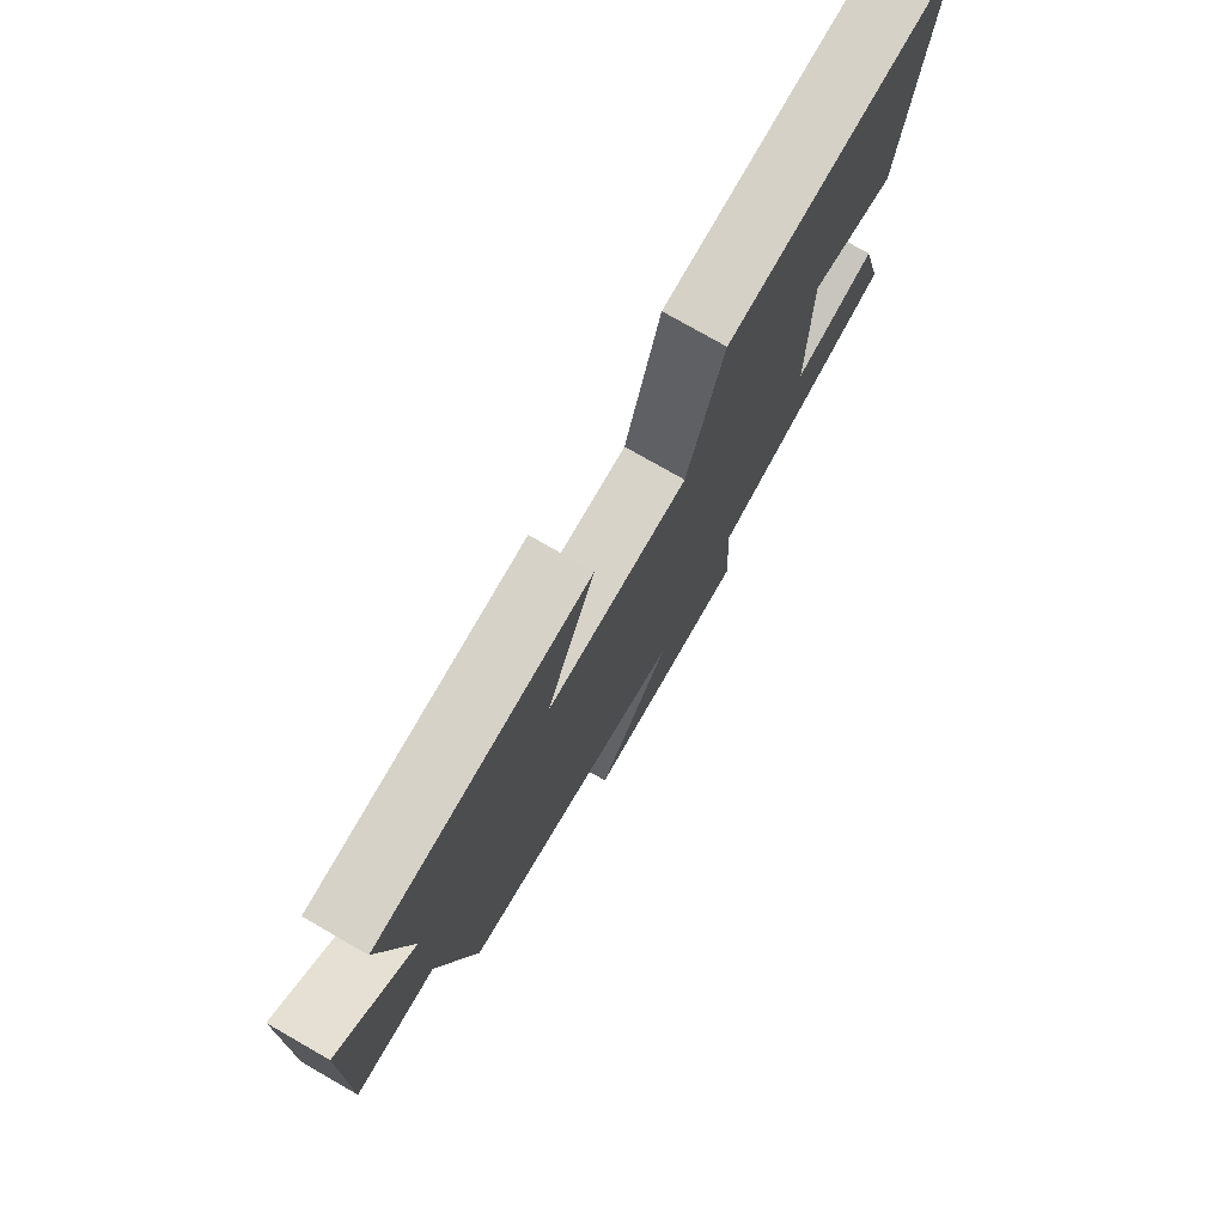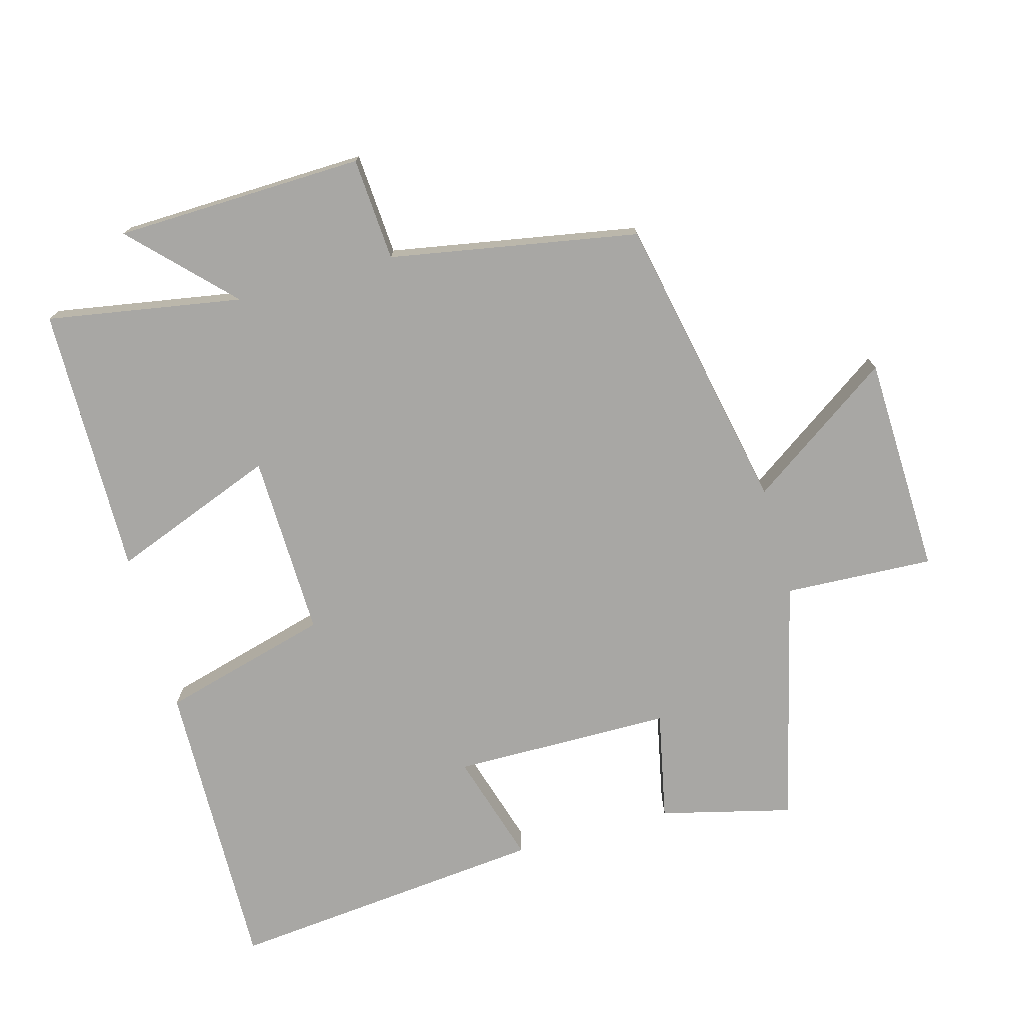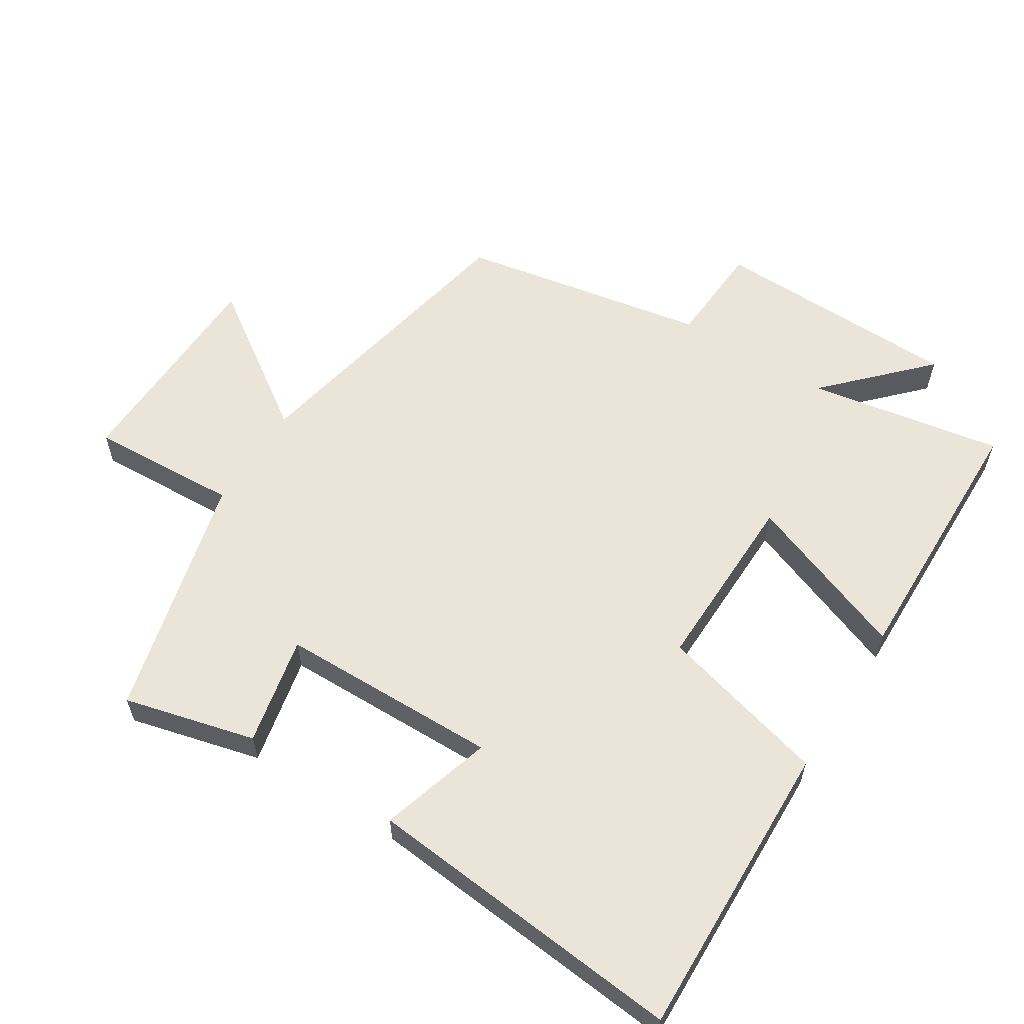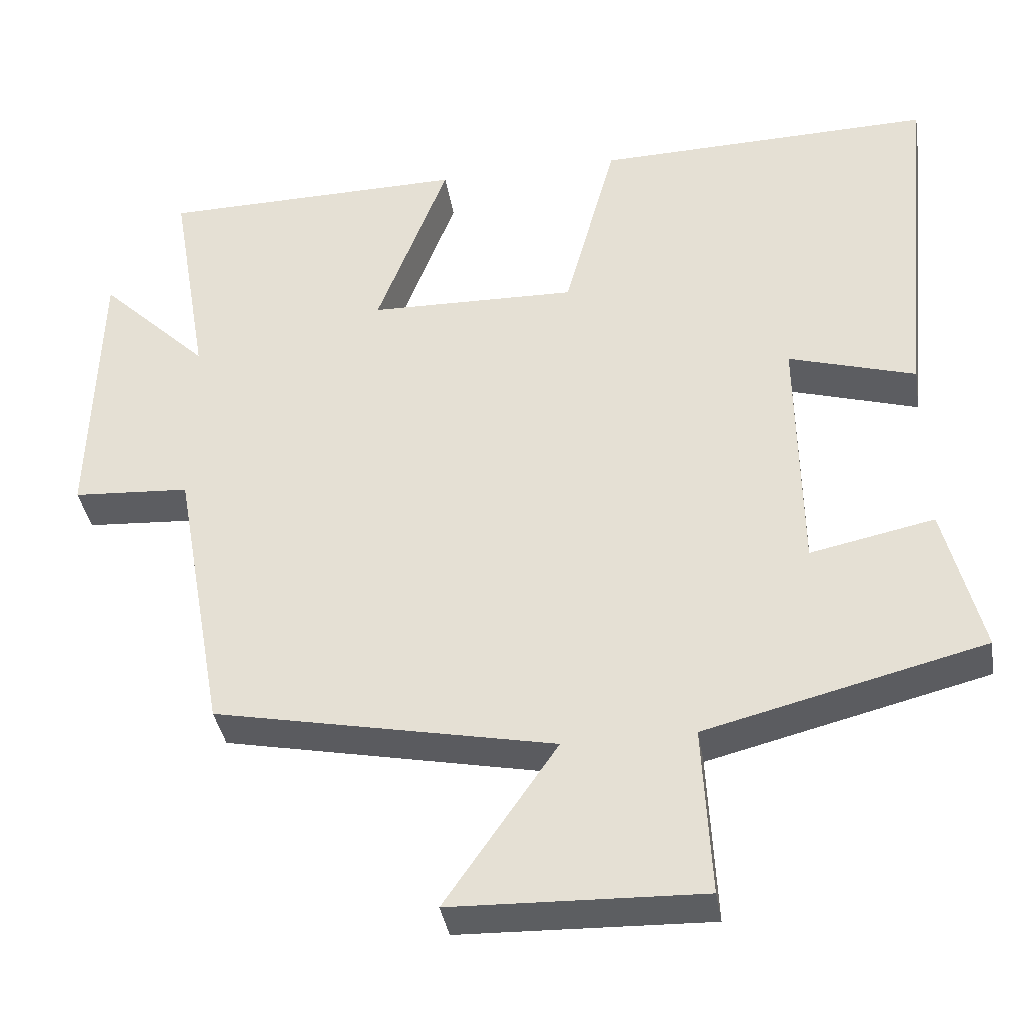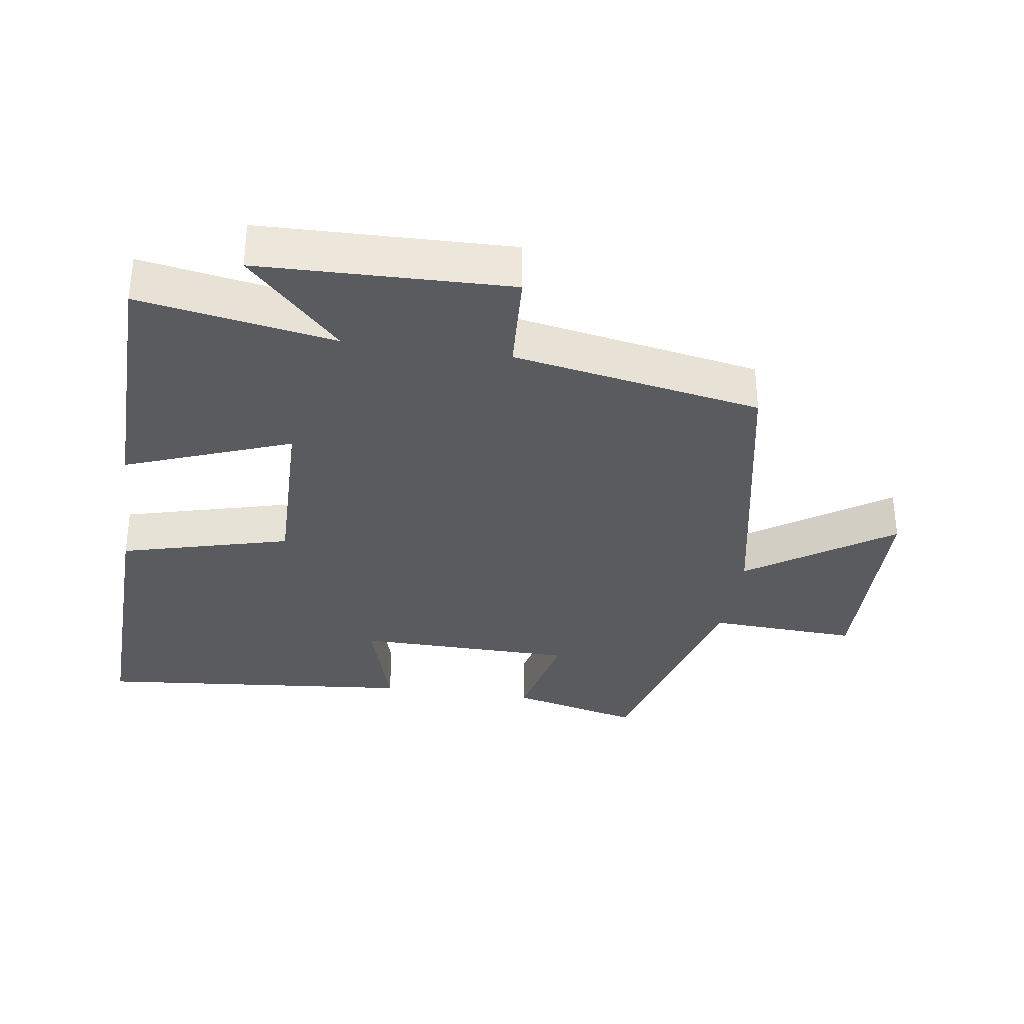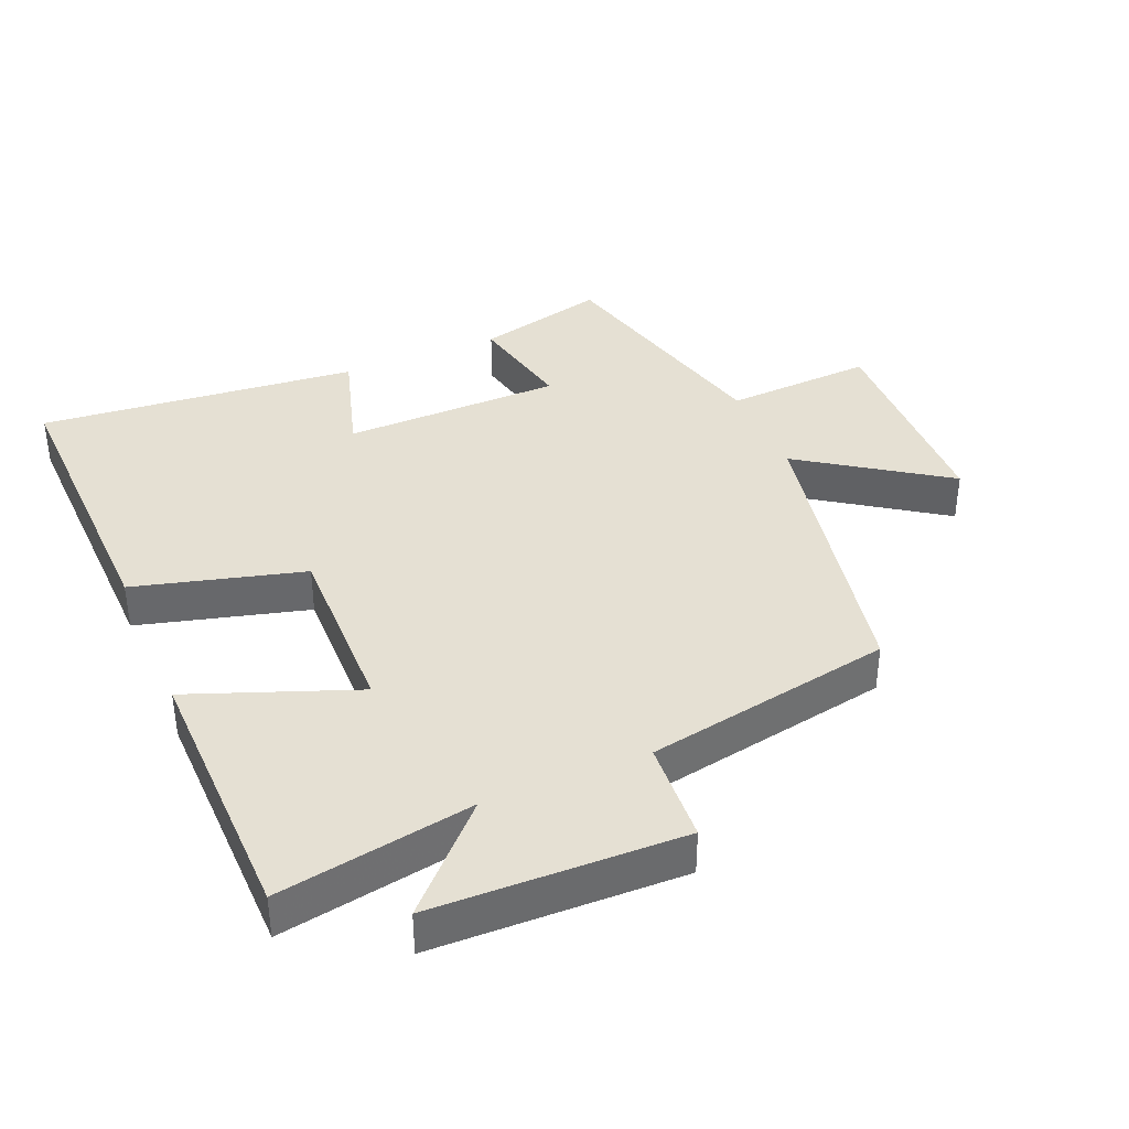
<metadata>
{"format":"obj","ext":"obj","renderer":"f3d","projection":"perspective","resolution":1024,"background":"white","views":[{"elev":77.2,"azim":119.8,"up":"+Z"},{"elev":-74.6,"azim":105.6,"up":"+Y"},{"elev":59.0,"azim":-57.9,"up":"+Y"},{"elev":-37.5,"azim":-170.8,"up":"+Z"},{"elev":-33.1,"azim":81.4,"up":"+Y"},{"elev":38.0,"azim":66.9,"up":"+Y"}]}
</metadata>
<code>
v -0.549 0.07 -0.408
v -0.5 0.07 -0.212
v -0.337 0.07 -0.246
v -0.333 0.07 0.082
v -0.5 0.07 0.032
v -0.547 0.07 0.511
v -0.101 0.07 0.5
v -0.033 0.07 0.248
v 0.241 0.07 0.254
v 0.147 0.07 0.5
v 0.55 0.07 0.494
v 0.5 0.07 0.203
v 0.644 0.07 0.343
v 0.654 0.07 -0.029
v 0.5 0.07 -0.039
v 0.433 0.07 -0.41
v -0.013 0.07 -0.5
v 0.134 0.07 -0.713
v -0.194 0.07 -0.723
v -0.183 0.07 -0.5
v -0.549 0 -0.408
v -0.5 0 -0.212
v -0.337 0 -0.246
v -0.333 0 0.082
v -0.5 0 0.032
v -0.547 0 0.511
v -0.101 0 0.5
v -0.033 0 0.248
v 0.241 0 0.254
v 0.147 0 0.5
v 0.55 0 0.494
v 0.5 0 0.203
v 0.644 0 0.343
v 0.654 0 -0.029
v 0.5 0 -0.039
v 0.433 0 -0.41
v -0.013 0 -0.5
v 0.134 0 -0.713
v -0.194 0 -0.723
v -0.183 0 -0.5
f 17 18 19 20
f 15 16 17 20
f 15 20 1
f 12 13 14 15
f 12 15 1
f 9 10 11 12
f 8 9 12
f 5 6 7 8
f 4 5 8
f 3 4 8 12
f 1 2 3
f 1 3 12
f 40 39 38 37
f 40 37 36 35
f 21 40 35
f 35 34 33 32
f 21 35 32
f 32 31 30 29
f 32 29 28
f 28 27 26 25
f 28 25 24
f 32 28 24 23
f 23 22 21
f 32 23 21
f 1 21 22 2
f 2 22 23 3
f 3 23 24 4
f 4 24 25 5
f 5 25 26 6
f 6 26 27 7
f 7 27 28 8
f 8 28 29 9
f 9 29 30 10
f 10 30 31 11
f 11 31 32 12
f 12 32 33 13
f 13 33 34 14
f 14 34 35 15
f 15 35 36 16
f 16 36 37 17
f 17 37 38 18
f 18 38 39 19
f 19 39 40 20
f 20 40 21 1

</code>
